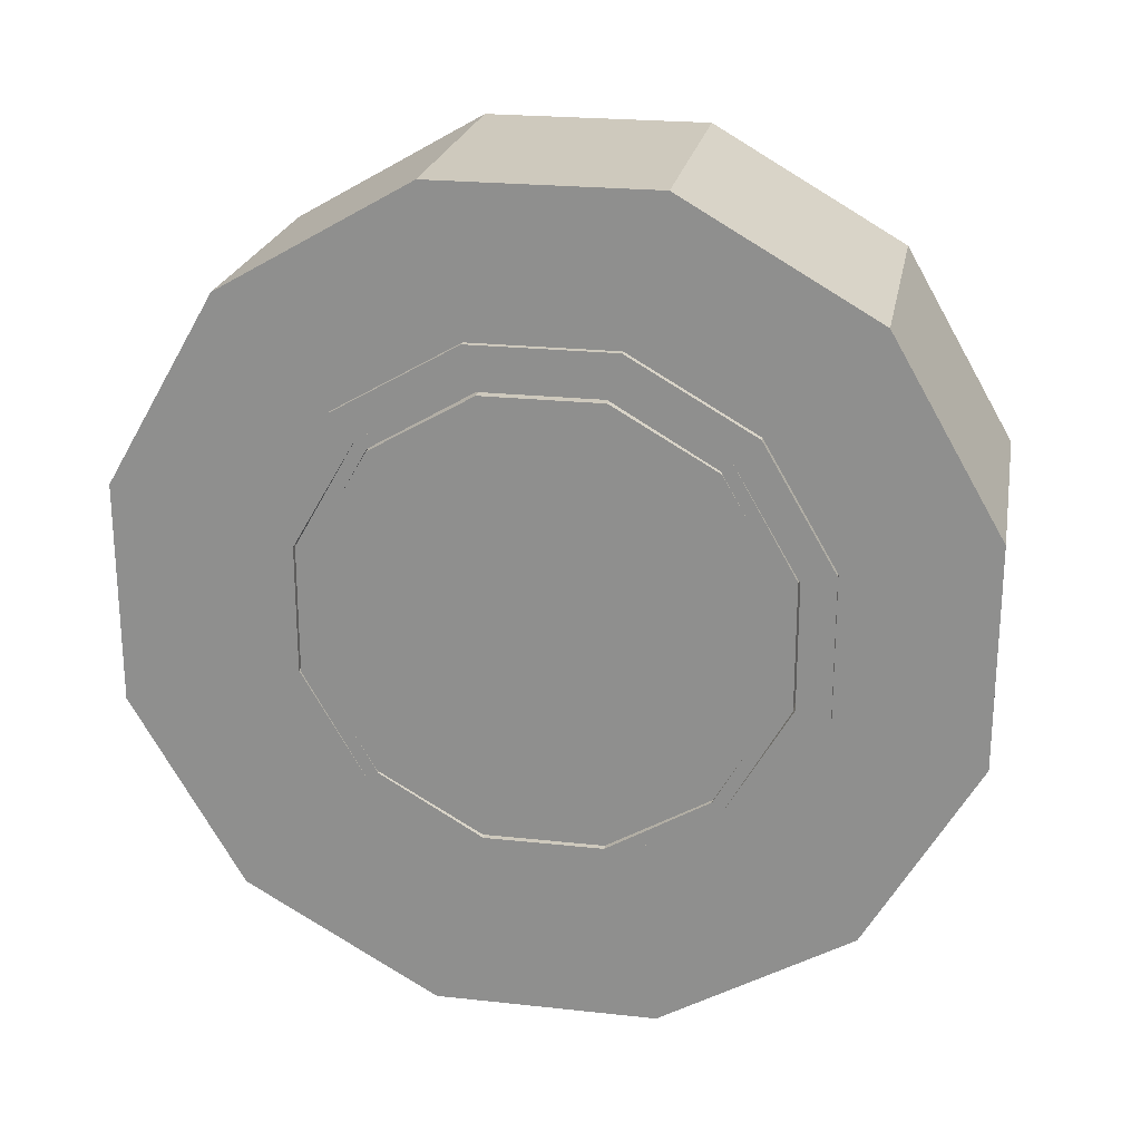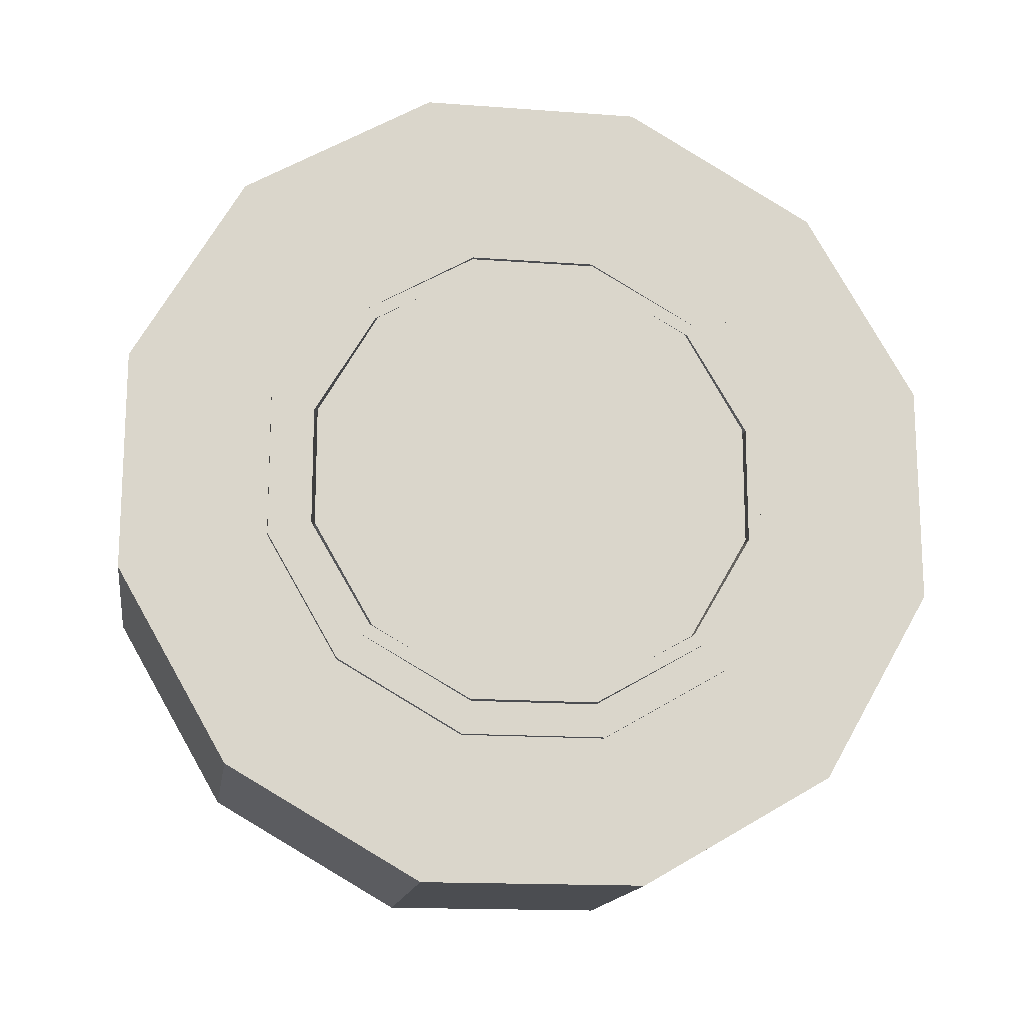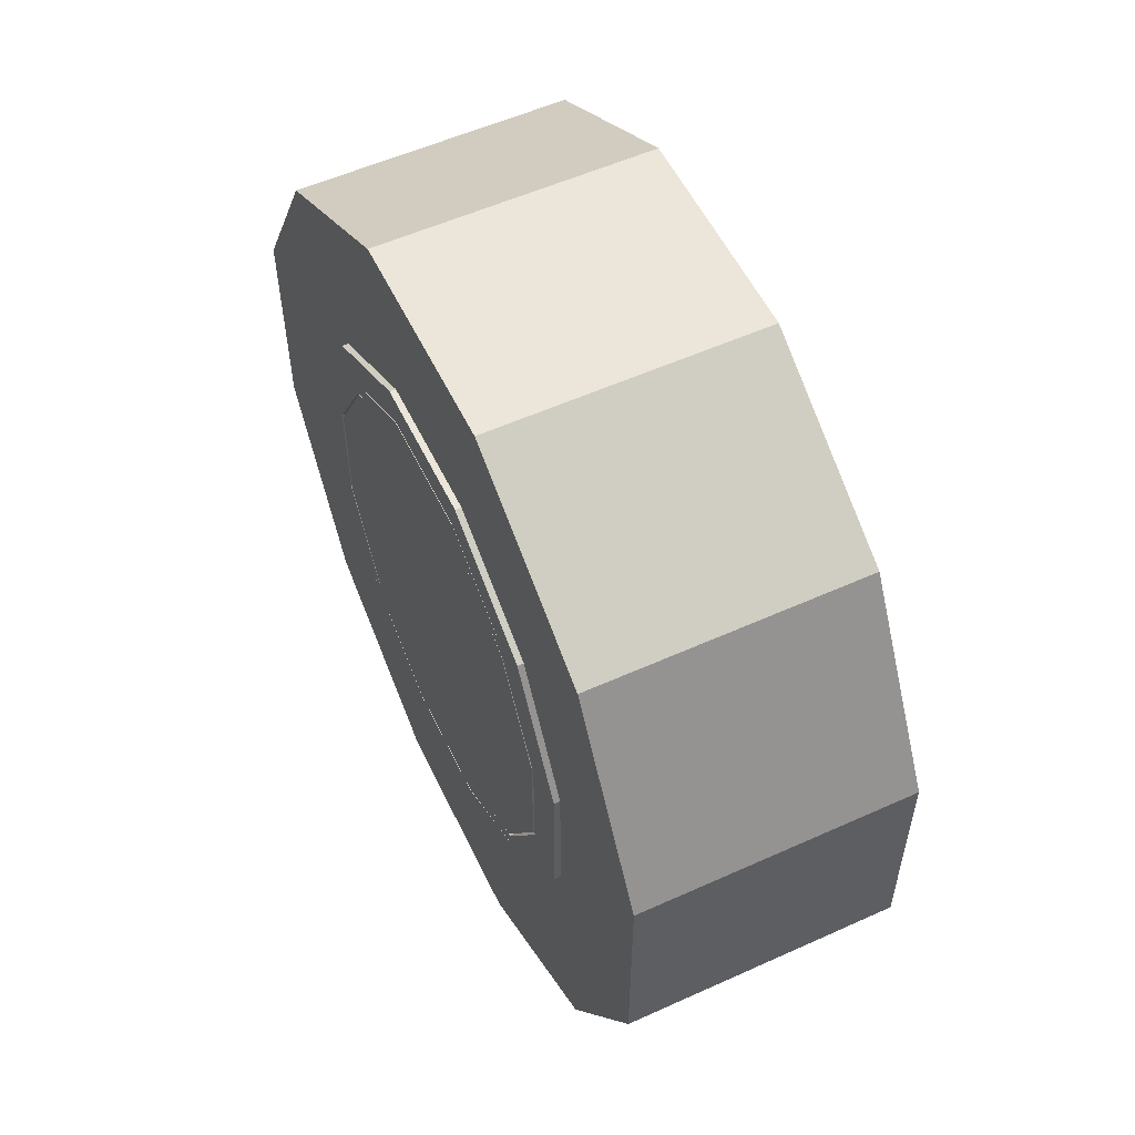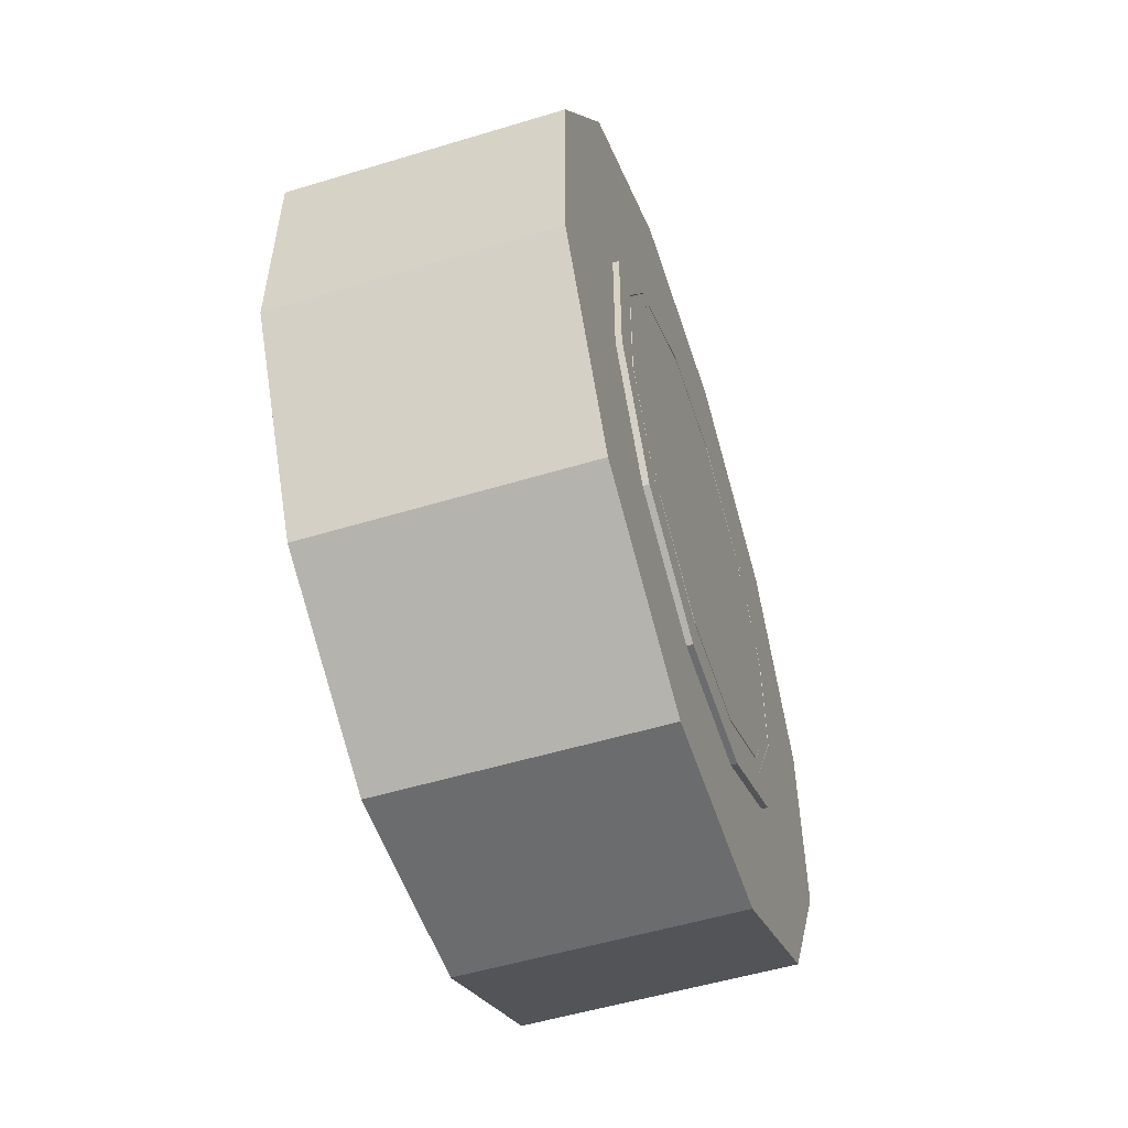
<metadata>
{"format":"obj","ext":"obj","renderer":"f3d","projection":"perspective","resolution":1024,"background":"white","views":[{"elev":22.7,"azim":-79.4,"up":"+Z"},{"elev":-15.6,"azim":-98.9,"up":"+Y"},{"elev":55.4,"azim":-25.4,"up":"+Y"},{"elev":-53.6,"azim":-162.1,"up":"+Z"}]}
</metadata>
<code>
o tube
v -0.09793 -0.04258 0.1623
v 0.02707 -0.04258 0.1623
v -0.09793 -0.04021 0.1533
v 0.02707 -0.04021 0.1533
v -0.09793 -0.1163 0.1188
v 0.02707 -0.1163 0.1188
v -0.09793 -0.1098 0.1122
v 0.02707 -0.1098 0.1122
v -0.09793 -0.1589 0.04349
v 0.02707 -0.1589 0.04349
v -0.09793 -0.1501 0.04107
v 0.02707 -0.1501 0.04107
v -0.09793 -0.1589 -0.04349
v 0.02707 -0.1589 -0.04349
v -0.09793 -0.1501 -0.04107
v 0.02707 -0.1501 -0.04107
v -0.09793 -0.1163 -0.1188
v 0.02707 -0.1163 -0.1188
v -0.09793 -0.1098 -0.1122
v 0.02707 -0.1098 -0.1122
v -0.09793 -0.04258 -0.1623
v 0.02707 -0.04258 -0.1623
v -0.09793 -0.04021 -0.1533
v 0.02707 -0.04021 -0.1533
v -0.09793 0.04258 -0.1623
v 0.02707 0.04258 -0.1623
v -0.09793 0.04021 -0.1533
v 0.02707 0.04021 -0.1533
v -0.09793 0.1163 -0.1188
v 0.02707 0.1163 -0.1188
v -0.09793 0.1098 -0.1122
v 0.02707 0.1098 -0.1122
v -0.09793 0.1589 -0.04349
v 0.02707 0.1589 -0.04349
v -0.09793 0.1501 -0.04107
v 0.02707 0.1501 -0.04107
v -0.09793 0.1589 0.04349
v 0.02707 0.1589 0.04349
v -0.09793 0.1501 0.04107
v 0.02707 0.1501 0.04107
v -0.09793 0.1163 0.1188
v 0.02707 0.1163 0.1188
v -0.09793 0.1098 0.1122
v 0.02707 0.1098 0.1122
v -0.09793 0.04258 0.1623
v 0.02707 0.04258 0.1623
v -0.09793 0.04021 0.1533
v 0.02707 0.04021 0.1533
v -0.09793 -0.04898 0.1828
v 0.08957 -0.04898 0.1828
v -0.09793 -0.04294 0.1602
v 0.08957 -0.04294 0.1602
v -0.09793 -0.1338 0.1338
v 0.08957 -0.1338 0.1338
v -0.09793 -0.1173 0.1173
v 0.08957 -0.1173 0.1173
v -0.09793 -0.1828 0.04898
v 0.08957 -0.1828 0.04898
v -0.09793 -0.1602 0.04294
v 0.08957 -0.1602 0.04294
v -0.09793 -0.1828 -0.04898
v 0.08957 -0.1828 -0.04898
v -0.09793 -0.1602 -0.04294
v 0.08957 -0.1602 -0.04294
v -0.09793 -0.1338 -0.1338
v 0.08957 -0.1338 -0.1338
v -0.09793 -0.1173 -0.1173
v 0.08957 -0.1173 -0.1173
v -0.09793 -0.04898 -0.1828
v 0.08957 -0.04898 -0.1828
v -0.09793 -0.04294 -0.1602
v 0.08957 -0.04294 -0.1602
v -0.09793 0.04898 -0.1828
v 0.08957 0.04898 -0.1828
v -0.09793 0.04294 -0.1602
v 0.08957 0.04294 -0.1602
v -0.09793 0.1338 -0.1338
v 0.08957 0.1338 -0.1338
v -0.09793 0.1173 -0.1173
v 0.08957 0.1173 -0.1173
v -0.09793 0.1828 -0.04898
v 0.08957 0.1828 -0.04898
v -0.09793 0.1602 -0.04294
v 0.08957 0.1602 -0.04294
v -0.09793 0.1828 0.04898
v 0.08957 0.1828 0.04898
v -0.09793 0.1602 0.04294
v 0.08957 0.1602 0.04294
v -0.09793 0.1338 0.1338
v 0.08957 0.1338 0.1338
v -0.09793 0.1173 0.1173
v 0.08957 0.1173 0.1173
v -0.09793 0.04898 0.1828
v 0.08957 0.04898 0.1828
v -0.09793 0.04294 0.1602
v 0.08957 0.04294 0.1602
v -0.09793 2.276e-17 -1.111e-18
v 0.08176 3.623e-17 -1.111e-18
v -0.09793 -0.04043 0.1509
v 0.08176 -0.04043 0.1509
v -0.09793 -0.1105 0.1105
v 0.08176 -0.1105 0.1105
v -0.09793 -0.1509 0.04043
v 0.08176 -0.1509 0.04043
v -0.09793 -0.1509 -0.04043
v 0.08176 -0.1509 -0.04043
v -0.09793 -0.1105 -0.1105
v 0.08176 -0.1105 -0.1105
v -0.09793 -0.04043 -0.1509
v 0.08176 -0.04043 -0.1509
v -0.09793 0.04043 -0.1509
v 0.08176 0.04043 -0.1509
v -0.09793 0.1105 -0.1105
v 0.08176 0.1105 -0.1105
v -0.09793 0.1509 -0.04043
v 0.08176 0.1509 -0.04043
v -0.09793 0.1509 0.04043
v 0.08176 0.1509 0.04043
v -0.09793 0.1105 0.1105
v 0.08176 0.1105 0.1105
v -0.09793 0.04043 0.1509
v 0.08176 0.04043 0.1509
v 0.02395 8.571e-18 -1.111e-18
v 0.08645 2.245e-17 -1.111e-18
v 0.02395 -0.01555 0.05804
v 0.08645 -0.01555 0.05804
v 0.02395 -0.04249 0.04249
v 0.08645 -0.04249 0.04249
v 0.02395 -0.05804 0.01555
v 0.08645 -0.05804 0.01555
v 0.02395 -0.05804 -0.01555
v 0.08645 -0.05804 -0.01555
v 0.02395 -0.04249 -0.04249
v 0.08645 -0.04249 -0.04249
v 0.02395 -0.01555 -0.05804
v 0.08645 -0.01555 -0.05804
v 0.02395 0.01555 -0.05804
v 0.08645 0.01555 -0.05804
v 0.02395 0.04249 -0.04249
v 0.08645 0.04249 -0.04249
v 0.02395 0.05804 -0.01555
v 0.08645 0.05804 -0.01555
v 0.02395 0.05804 0.01555
v 0.08645 0.05804 0.01555
v 0.02395 0.04249 0.04249
v 0.08645 0.04249 0.04249
v 0.02395 0.01555 0.05804
v 0.08645 0.01555 0.05804
v 0.02707 7.976e-18 -1.111e-18
v 0.08957 2.185e-17 -1.111e-18
v 0.02707 -0.007775 0.02902
v 0.08957 -0.007775 0.02902
v 0.02707 -0.02124 0.02124
v 0.08957 -0.02124 0.02124
v 0.02707 -0.02902 0.007775
v 0.08957 -0.02902 0.007775
v 0.02707 -0.02902 -0.007775
v 0.08957 -0.02902 -0.007775
v 0.02707 -0.02124 -0.02124
v 0.08957 -0.02124 -0.02124
v 0.02707 -0.007775 -0.02902
v 0.08957 -0.007775 -0.02902
v 0.02707 0.007775 -0.02902
v 0.08957 0.007775 -0.02902
v 0.02707 0.02124 -0.02124
v 0.08957 0.02124 -0.02124
v 0.02707 0.02902 -0.007775
v 0.08957 0.02902 -0.007775
v 0.02707 0.02902 0.007775
v 0.08957 0.02902 0.007775
v 0.02707 0.02124 0.02124
v 0.08957 0.02124 0.02124
v 0.02707 0.007775 0.02902
v 0.08957 0.007775 0.02902
v 0.02707 -0.1016 0.05804
v 0.08957 -0.1016 0.05804
v 0.02707 -0.115 0.08125
v 0.08957 -0.115 0.08125
v 0.02707 -0.1284 0.05804
v 0.08957 -0.1284 0.05804
v 0.02707 -0.115 0.03482
v 0.08957 -0.115 0.03482
v 0.02707 -0.08816 0.03482
v 0.08957 -0.08816 0.03482
v 0.02707 -0.07476 0.05804
v 0.08957 -0.07476 0.05804
v 0.02707 -0.08816 0.08125
v 0.08957 -0.08816 0.08125
v 0.02707 -0.1016 -0.05804
v 0.08957 -0.1016 -0.05804
v 0.02707 -0.115 -0.08125
v 0.08957 -0.115 -0.08125
v 0.02707 -0.1284 -0.05804
v 0.08957 -0.1284 -0.05804
v 0.02707 -0.115 -0.03482
v 0.08957 -0.115 -0.03482
v 0.02707 -0.08816 -0.03482
v 0.08957 -0.08816 -0.03482
v 0.02707 -0.07476 -0.05804
v 0.08957 -0.07476 -0.05804
v 0.02707 -0.08816 -0.08125
v 0.08957 -0.08816 -0.08125
v 0.02707 0.1016 -0.05804
v 0.08957 0.1016 -0.05804
v 0.02707 0.08816 -0.08125
v 0.08957 0.08816 -0.08125
v 0.02707 0.07476 -0.05804
v 0.08957 0.07476 -0.05804
v 0.02707 0.08816 -0.03482
v 0.08957 0.08816 -0.03482
v 0.02707 0.115 -0.03482
v 0.08957 0.115 -0.03482
v 0.02707 0.1284 -0.05804
v 0.08957 0.1284 -0.05804
v 0.02707 0.115 -0.08125
v 0.08957 0.115 -0.08125
v 0.02707 0.1016 0.05804
v 0.08957 0.1016 0.05804
v 0.02707 0.08816 0.08125
v 0.08957 0.08816 0.08125
v 0.02707 0.07476 0.05804
v 0.08957 0.07476 0.05804
v 0.02707 0.08816 0.03482
v 0.08957 0.08816 0.03482
v 0.02707 0.115 0.03482
v 0.08957 0.115 0.03482
v 0.02707 0.1284 0.05804
v 0.08957 0.1284 0.05804
v 0.02707 0.115 0.08125
v 0.08957 0.115 0.08125
v 0.02707 3.375e-17 0.1161
v 0.08957 4.763e-17 0.1161
v 0.02707 -0.0134 0.1393
v 0.08957 -0.0134 0.1393
v 0.02707 -0.02681 0.1161
v 0.08957 -0.02681 0.1161
v 0.02707 -0.0134 0.09286
v 0.08957 -0.0134 0.09286
v 0.02707 0.0134 0.09286
v 0.08957 0.0134 0.09286
v 0.02707 0.02681 0.1161
v 0.08957 0.02681 0.1161
v 0.02707 0.0134 0.1393
v 0.08957 0.0134 0.1393
v 0.02707 3.375e-17 -0.1161
v 0.08957 4.763e-17 -0.1161
v 0.02707 -0.0134 -0.1393
v 0.08957 -0.0134 -0.1393
v 0.02707 -0.02681 -0.1161
v 0.08957 -0.02681 -0.1161
v 0.02707 -0.0134 -0.09286
v 0.08957 -0.0134 -0.09286
v 0.02707 0.0134 -0.09286
v 0.08957 0.0134 -0.09286
v 0.02707 0.02681 -0.1161
v 0.08957 0.02681 -0.1161
v 0.02707 0.0134 -0.1393
v 0.08957 0.0134 -0.1393
f 1 5 6 2
f 4 8 7 3
f 3 7 5 1
f 2 6 8 4
f 5 9 10 6
f 8 12 11 7
f 7 11 9 5
f 6 10 12 8
f 9 13 14 10
f 12 16 15 11
f 11 15 13 9
f 10 14 16 12
f 13 17 18 14
f 16 20 19 15
f 15 19 17 13
f 14 18 20 16
f 17 21 22 18
f 20 24 23 19
f 19 23 21 17
f 18 22 24 20
f 21 25 26 22
f 24 28 27 23
f 23 27 25 21
f 22 26 28 24
f 25 29 30 26
f 28 32 31 27
f 27 31 29 25
f 26 30 32 28
f 29 33 34 30
f 32 36 35 31
f 31 35 33 29
f 30 34 36 32
f 33 37 38 34
f 36 40 39 35
f 35 39 37 33
f 34 38 40 36
f 37 41 42 38
f 40 44 43 39
f 39 43 41 37
f 38 42 44 40
f 41 45 46 42
f 44 48 47 43
f 43 47 45 41
f 42 46 48 44
f 45 1 2 46
f 48 4 3 47
f 47 3 1 45
f 46 2 4 48
f 49 53 54 50
f 52 56 55 51
f 51 55 53 49
f 50 54 56 52
f 53 57 58 54
f 56 60 59 55
f 55 59 57 53
f 54 58 60 56
f 57 61 62 58
f 60 64 63 59
f 59 63 61 57
f 58 62 64 60
f 61 65 66 62
f 64 68 67 63
f 63 67 65 61
f 62 66 68 64
f 65 69 70 66
f 68 72 71 67
f 67 71 69 65
f 66 70 72 68
f 69 73 74 70
f 72 76 75 71
f 71 75 73 69
f 70 74 76 72
f 73 77 78 74
f 76 80 79 75
f 75 79 77 73
f 74 78 80 76
f 77 81 82 78
f 80 84 83 79
f 79 83 81 77
f 78 82 84 80
f 81 85 86 82
f 84 88 87 83
f 83 87 85 81
f 82 86 88 84
f 85 89 90 86
f 88 92 91 87
f 87 91 89 85
f 86 90 92 88
f 89 93 94 90
f 92 96 95 91
f 91 95 93 89
f 90 94 96 92
f 93 49 50 94
f 96 52 51 95
f 95 51 49 93
f 94 50 52 96
f 101 99 97
f 99 101 102 100
f 100 102 98
f 103 101 97
f 101 103 104 102
f 102 104 98
f 105 103 97
f 103 105 106 104
f 104 106 98
f 107 105 97
f 105 107 108 106
f 106 108 98
f 109 107 97
f 107 109 110 108
f 108 110 98
f 111 109 97
f 109 111 112 110
f 110 112 98
f 113 111 97
f 111 113 114 112
f 112 114 98
f 115 113 97
f 113 115 116 114
f 114 116 98
f 117 115 97
f 115 117 118 116
f 116 118 98
f 119 117 97
f 117 119 120 118
f 118 120 98
f 121 119 97
f 119 121 122 120
f 120 122 98
f 99 121 97
f 121 99 100 122
f 122 100 98
f 127 125 123
f 125 127 128 126
f 126 128 124
f 129 127 123
f 127 129 130 128
f 128 130 124
f 131 129 123
f 129 131 132 130
f 130 132 124
f 133 131 123
f 131 133 134 132
f 132 134 124
f 135 133 123
f 133 135 136 134
f 134 136 124
f 137 135 123
f 135 137 138 136
f 136 138 124
f 139 137 123
f 137 139 140 138
f 138 140 124
f 141 139 123
f 139 141 142 140
f 140 142 124
f 143 141 123
f 141 143 144 142
f 142 144 124
f 145 143 123
f 143 145 146 144
f 144 146 124
f 147 145 123
f 145 147 148 146
f 146 148 124
f 125 147 123
f 147 125 126 148
f 148 126 124
f 153 151 149
f 151 153 154 152
f 152 154 150
f 155 153 149
f 153 155 156 154
f 154 156 150
f 157 155 149
f 155 157 158 156
f 156 158 150
f 159 157 149
f 157 159 160 158
f 158 160 150
f 161 159 149
f 159 161 162 160
f 160 162 150
f 163 161 149
f 161 163 164 162
f 162 164 150
f 165 163 149
f 163 165 166 164
f 164 166 150
f 167 165 149
f 165 167 168 166
f 166 168 150
f 169 167 149
f 167 169 170 168
f 168 170 150
f 171 169 149
f 169 171 172 170
f 170 172 150
f 173 171 149
f 171 173 174 172
f 172 174 150
f 151 173 149
f 173 151 152 174
f 174 152 150
f 179 177 175
f 177 179 180 178
f 178 180 176
f 181 179 175
f 179 181 182 180
f 180 182 176
f 183 181 175
f 181 183 184 182
f 182 184 176
f 185 183 175
f 183 185 186 184
f 184 186 176
f 187 185 175
f 185 187 188 186
f 186 188 176
f 177 187 175
f 187 177 178 188
f 188 178 176
f 191 193 189
f 194 193 191 192
f 194 192 190
f 193 195 189
f 196 195 193 194
f 196 194 190
f 195 197 189
f 198 197 195 196
f 198 196 190
f 197 199 189
f 200 199 197 198
f 200 198 190
f 199 201 189
f 202 201 199 200
f 202 200 190
f 201 191 189
f 192 191 201 202
f 192 202 190
f 205 207 203
f 208 207 205 206
f 208 206 204
f 207 209 203
f 210 209 207 208
f 210 208 204
f 209 211 203
f 212 211 209 210
f 212 210 204
f 211 213 203
f 214 213 211 212
f 214 212 204
f 213 215 203
f 216 215 213 214
f 216 214 204
f 215 205 203
f 206 205 215 216
f 206 216 204
f 221 219 217
f 219 221 222 220
f 220 222 218
f 223 221 217
f 221 223 224 222
f 222 224 218
f 225 223 217
f 223 225 226 224
f 224 226 218
f 227 225 217
f 225 227 228 226
f 226 228 218
f 229 227 217
f 227 229 230 228
f 228 230 218
f 219 229 217
f 229 219 220 230
f 230 220 218
f 235 233 231
f 233 235 236 234
f 234 236 232
f 237 235 231
f 235 237 238 236
f 236 238 232
f 239 237 231
f 237 239 240 238
f 238 240 232
f 241 239 231
f 239 241 242 240
f 240 242 232
f 243 241 231
f 241 243 244 242
f 242 244 232
f 233 243 231
f 243 233 234 244
f 244 234 232
f 247 249 245
f 250 249 247 248
f 250 248 246
f 249 251 245
f 252 251 249 250
f 252 250 246
f 251 253 245
f 254 253 251 252
f 254 252 246
f 253 255 245
f 256 255 253 254
f 256 254 246
f 255 257 245
f 258 257 255 256
f 258 256 246
f 257 247 245
f 248 247 257 258
f 248 258 246
o tube
v 0.09375 0.07536 0.2812
v -0.09375 0.07536 0.2812
v 0.09375 0.04871 0.1818
v -0.09375 0.04871 0.1818
v 0.09375 0.2059 0.2059
v -0.09375 0.2059 0.2059
v 0.09375 0.1331 0.1331
v -0.09375 0.1331 0.1331
v 0.09375 0.2812 0.07536
v -0.09375 0.2813 0.07536
v 0.09375 0.1818 0.04871
v -0.09375 0.1818 0.04871
v 0.09375 0.2812 -0.07536
v -0.09375 0.2813 -0.07536
v 0.09375 0.1818 -0.04871
v -0.09375 0.1818 -0.04871
v 0.09375 0.2059 -0.2059
v -0.09375 0.2059 -0.2059
v 0.09375 0.1331 -0.1331
v -0.09375 0.1331 -0.1331
v 0.09375 0.07536 -0.2812
v -0.09375 0.07536 -0.2812
v 0.09375 0.04871 -0.1818
v -0.09375 0.04871 -0.1818
v 0.09375 -0.07536 -0.2812
v -0.09375 -0.07536 -0.2812
v 0.09375 -0.04871 -0.1818
v -0.09375 -0.04871 -0.1818
v 0.09375 -0.2059 -0.2059
v -0.09375 -0.2059 -0.2059
v 0.09375 -0.1331 -0.1331
v -0.09375 -0.1331 -0.1331
v 0.09375 -0.2812 -0.07536
v -0.09375 -0.2812 -0.07536
v 0.09375 -0.1818 -0.04871
v -0.09375 -0.1818 -0.04871
v 0.09375 -0.2812 0.07536
v -0.09375 -0.2812 0.07536
v 0.09375 -0.1818 0.04871
v -0.09375 -0.1818 0.04871
v 0.09375 -0.2059 0.2059
v -0.09375 -0.2059 0.2059
v 0.09375 -0.1331 0.1331
v -0.09375 -0.1331 0.1331
v 0.09375 -0.07536 0.2812
v -0.09375 -0.07536 0.2812
v 0.09375 -0.04871 0.1818
v -0.09375 -0.04871 0.1818
f 259 263 264 260
f 262 266 265 261
f 261 265 263 259
f 260 264 266 262
f 263 267 268 264
f 266 270 269 265
f 265 269 267 263
f 264 268 270 266
f 267 271 272 268
f 270 274 273 269
f 269 273 271 267
f 268 272 274 270
f 271 275 276 272
f 274 278 277 273
f 273 277 275 271
f 272 276 278 274
f 275 279 280 276
f 278 282 281 277
f 277 281 279 275
f 276 280 282 278
f 279 283 284 280
f 282 286 285 281
f 281 285 283 279
f 280 284 286 282
f 283 287 288 284
f 286 290 289 285
f 285 289 287 283
f 284 288 290 286
f 287 291 292 288
f 290 294 293 289
f 289 293 291 287
f 288 292 294 290
f 291 295 296 292
f 294 298 297 293
f 293 297 295 291
f 292 296 298 294
f 295 299 300 296
f 298 302 301 297
f 297 301 299 295
f 296 300 302 298
f 299 303 304 300
f 302 306 305 301
f 301 305 303 299
f 300 304 306 302
f 303 259 260 304
f 306 262 261 305
f 305 261 259 303
f 304 260 262 306

</code>
